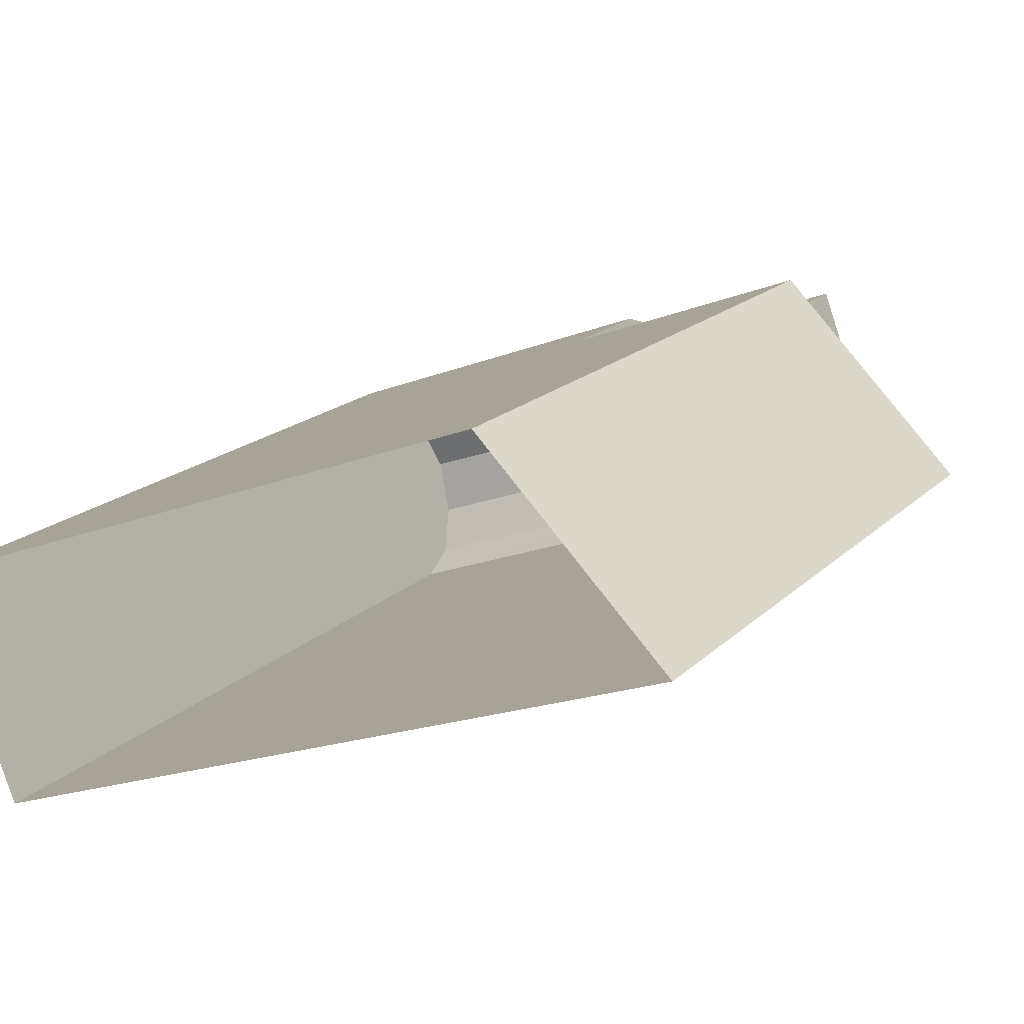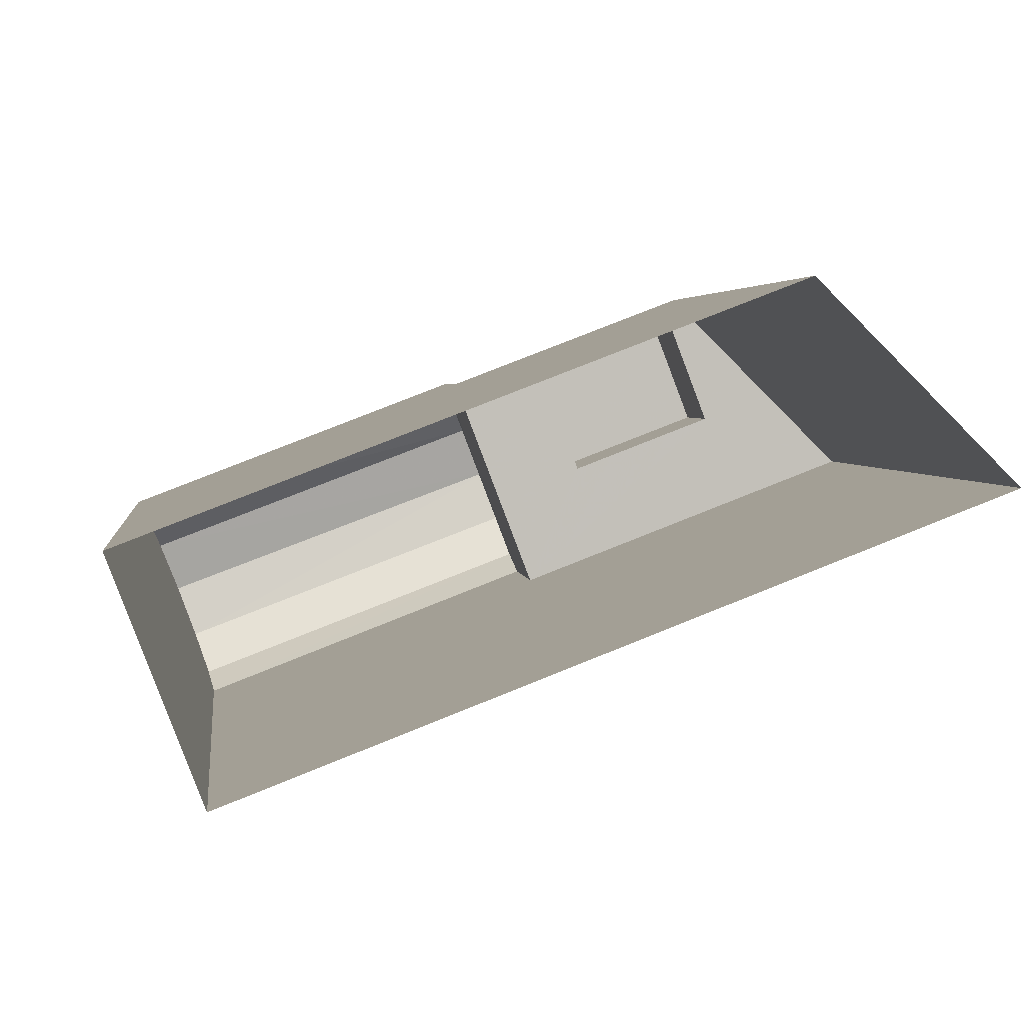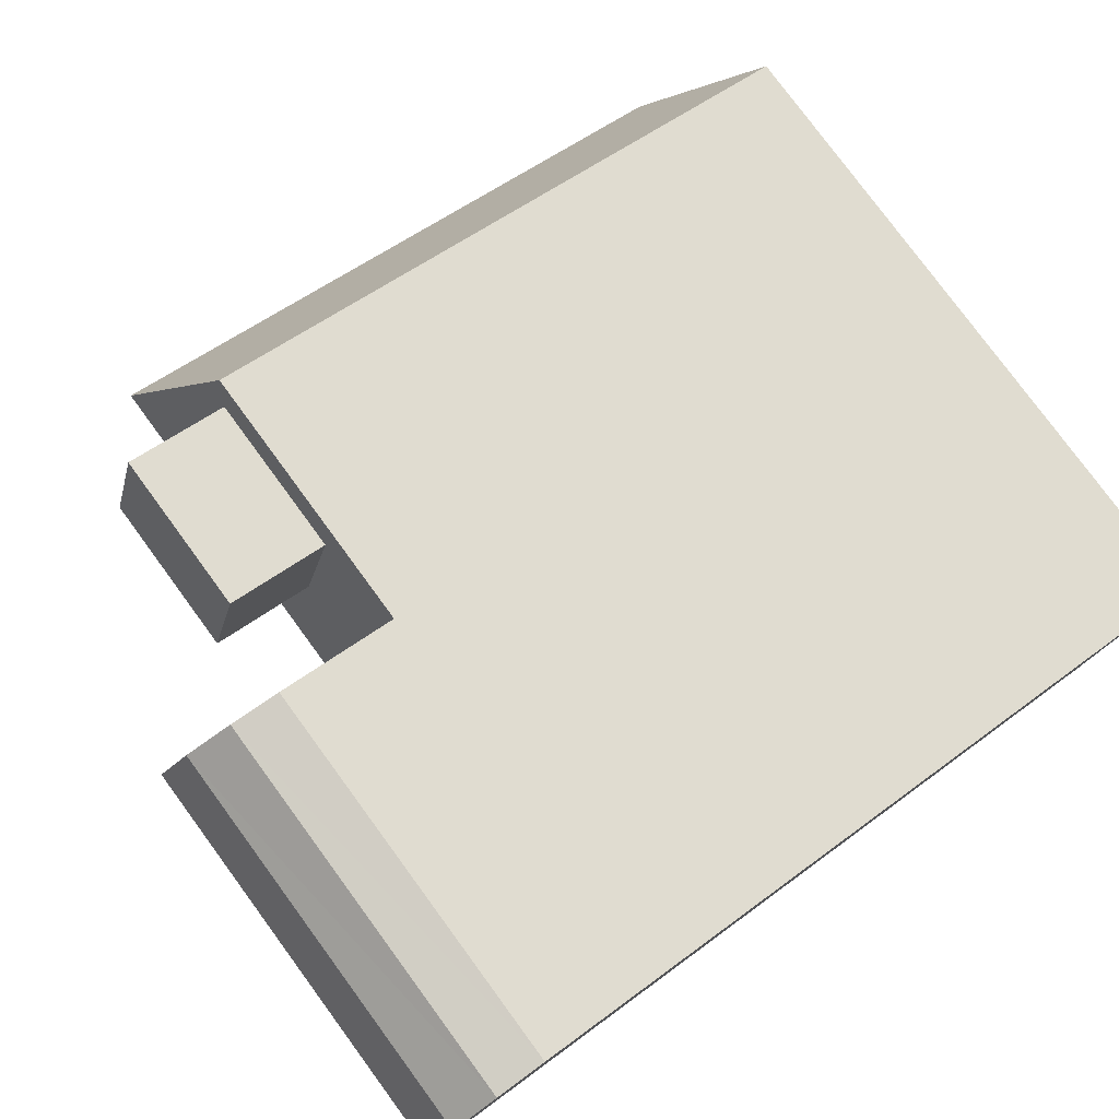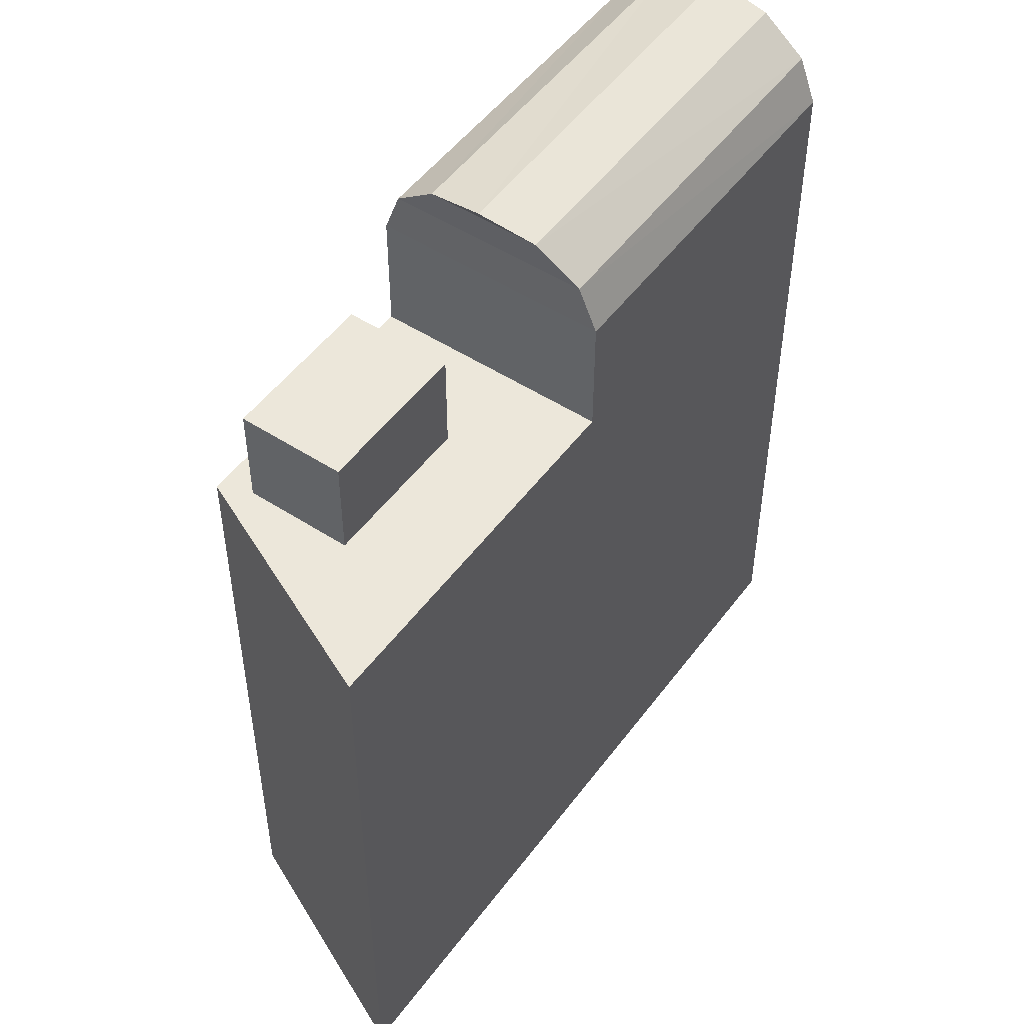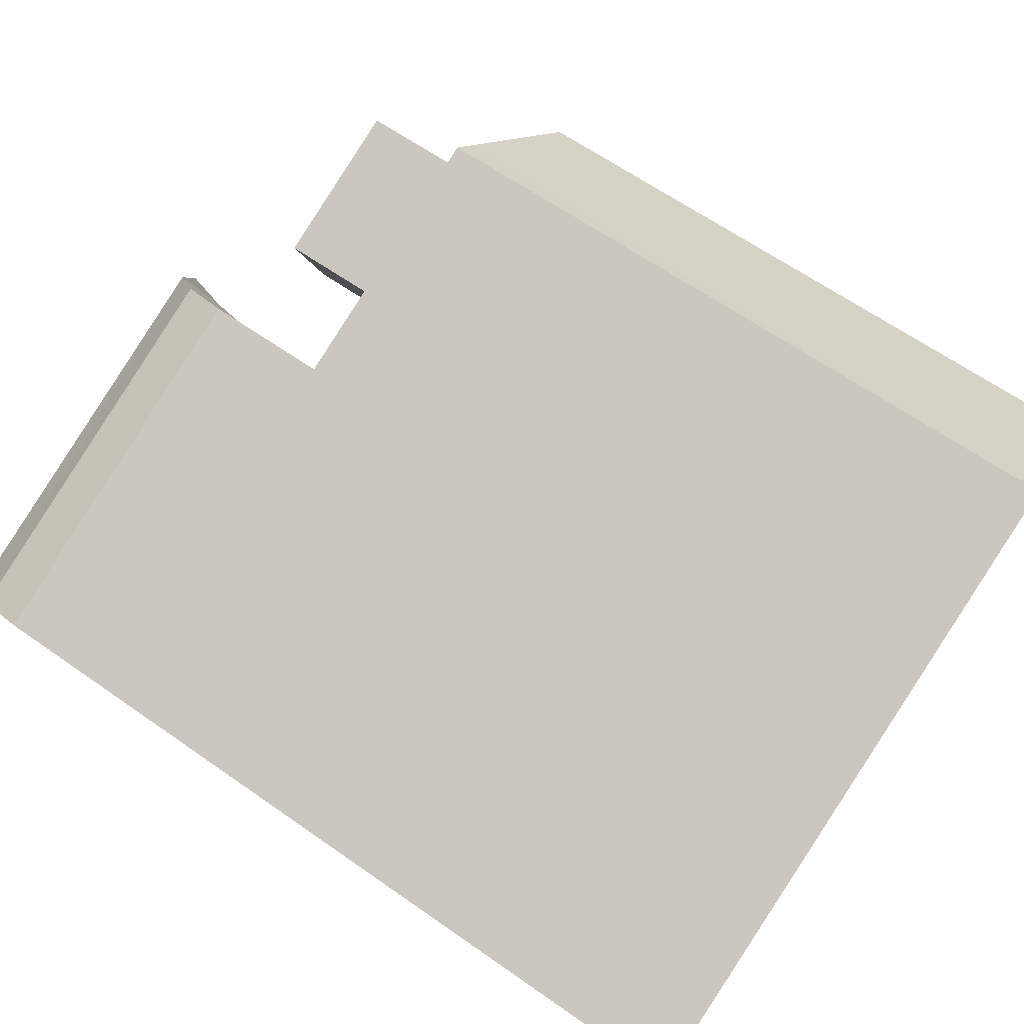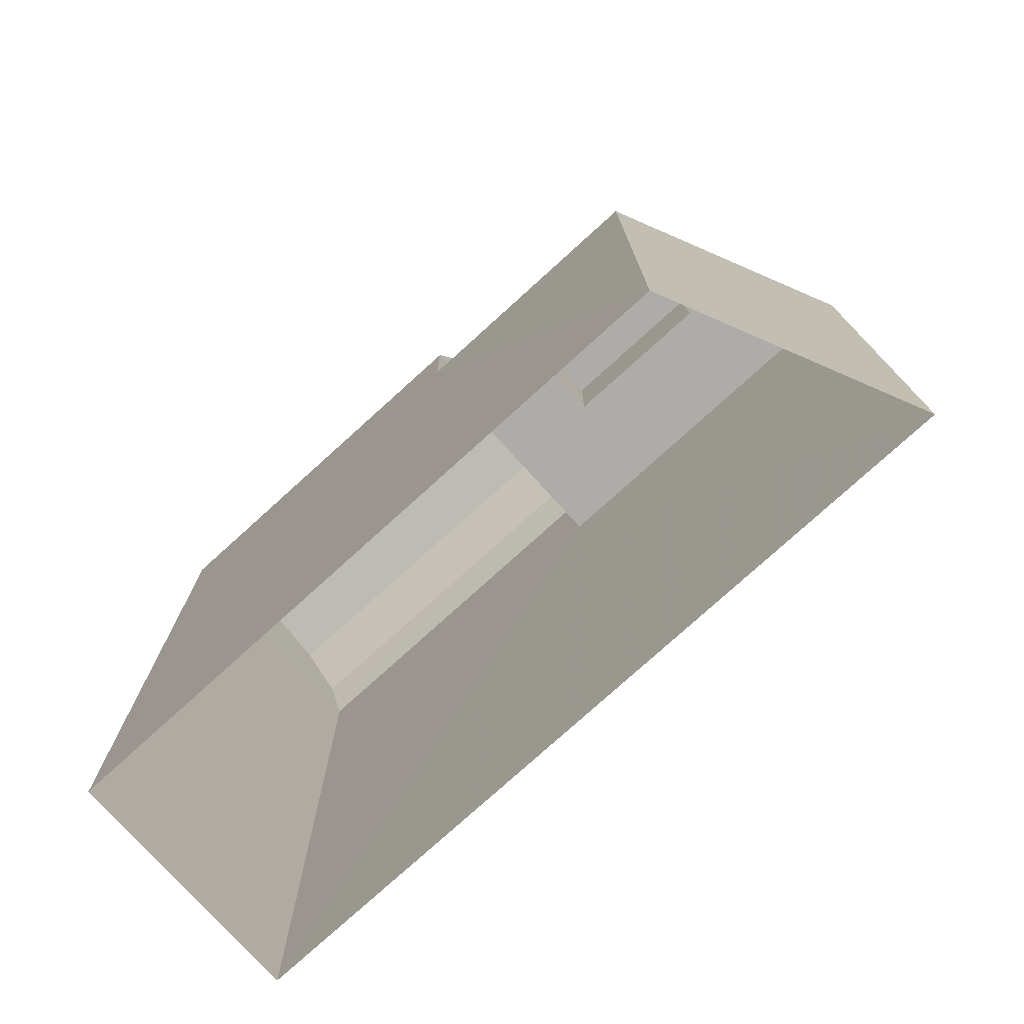
<metadata>
{"format":"obj","ext":"obj","renderer":"f3d","projection":"perspective","resolution":1024,"background":"white","views":[{"elev":17.9,"azim":-150.3,"up":"+Y"},{"elev":3.3,"azim":173.2,"up":"+Y"},{"elev":52.3,"azim":50.7,"up":"+Y"},{"elev":50.7,"azim":-75.6,"up":"+Z"},{"elev":63.5,"azim":125.4,"up":"+Y"},{"elev":-77.0,"azim":-158.7,"up":"+Z"}]}
</metadata>
<code>
v -1.201e+04 -3.807e+04 19.42
v -1.2e+04 -3.808e+04 19.42
v -1.2e+04 -3.808e+04 19.42
v -1.202e+04 -3.807e+04 19.42
v -1.201e+04 -3.807e+04 38.36
v -1.201e+04 -3.807e+04 38.36
v -1.201e+04 -3.807e+04 38.36
v -1.201e+04 -3.807e+04 38.36
v -1.202e+04 -3.807e+04 35.79
v -1.201e+04 -3.807e+04 35.79
v -1.201e+04 -3.807e+04 35.79
v -1.201e+04 -3.807e+04 35.79
v -1.201e+04 -3.808e+04 35.79
v -1.201e+04 -3.807e+04 35.79
v -1.201e+04 -3.807e+04 35.79
v -1.201e+04 -3.807e+04 35.79
v -1.201e+04 -3.807e+04 35.79
v -1.201e+04 -3.807e+04 35.79
v -1.201e+04 -3.807e+04 40.02
v -1.2e+04 -3.808e+04 38.86
v -1.201e+04 -3.807e+04 38.86
v -1.2e+04 -3.808e+04 40.02
v -1.2e+04 -3.808e+04 40.02
v -1.2e+04 -3.808e+04 38.87
v -1.2e+04 -3.808e+04 40.91
v -1.2e+04 -3.808e+04 40.91
v -1.2e+04 -3.808e+04 41.26
v -1.201e+04 -3.808e+04 40.02
v -1.201e+04 -3.808e+04 38.86
v -1.201e+04 -3.807e+04 41.26
v -1.201e+04 -3.808e+04 40.91
v -1.201e+04 -3.807e+04 40.91
f 1 2 3
f 4 1 3
f 5 6 7
f 5 8 6
f 9 10 11
f 11 10 12
f 9 13 10
f 14 13 15
f 14 15 16
f 10 13 14
f 12 16 17
f 11 12 17
f 16 15 18
f 17 16 18
f 19 20 21
f 22 20 19
f 23 20 22
f 23 24 20
f 25 22 26
f 25 23 22
f 27 25 26
f 23 28 24
f 28 29 24
f 27 30 25
f 30 31 25
f 29 28 19
f 21 29 19
f 28 31 32
f 19 28 32
f 32 22 19
f 26 22 32
f 30 26 32
f 27 26 30
f 31 28 23
f 25 31 23
f 30 32 31
f 14 7 6
f 14 16 7
f 14 6 8
f 10 14 8
f 10 8 5
f 12 10 5
f 16 5 7
f 16 12 5
f 11 1 4
f 4 9 11
f 17 1 11
f 21 20 18
f 17 18 1
f 1 18 2
f 18 20 2
f 20 3 2
f 20 24 3
f 9 4 13
f 4 3 13
f 13 24 29
f 13 3 24
f 13 29 15
f 29 21 15
f 21 18 15

</code>
